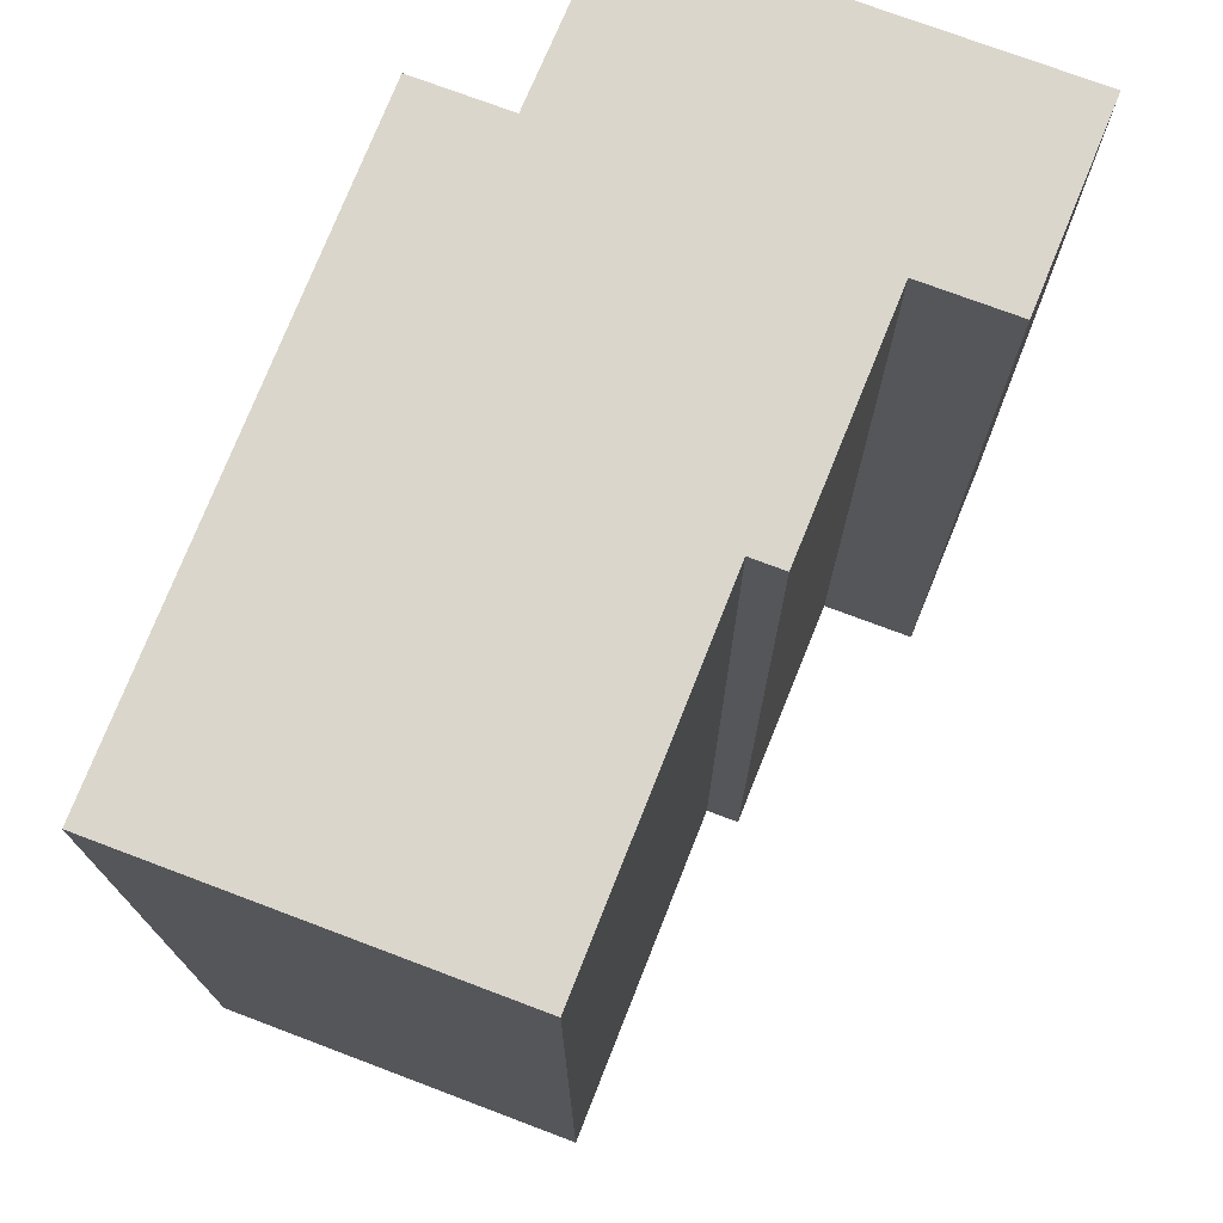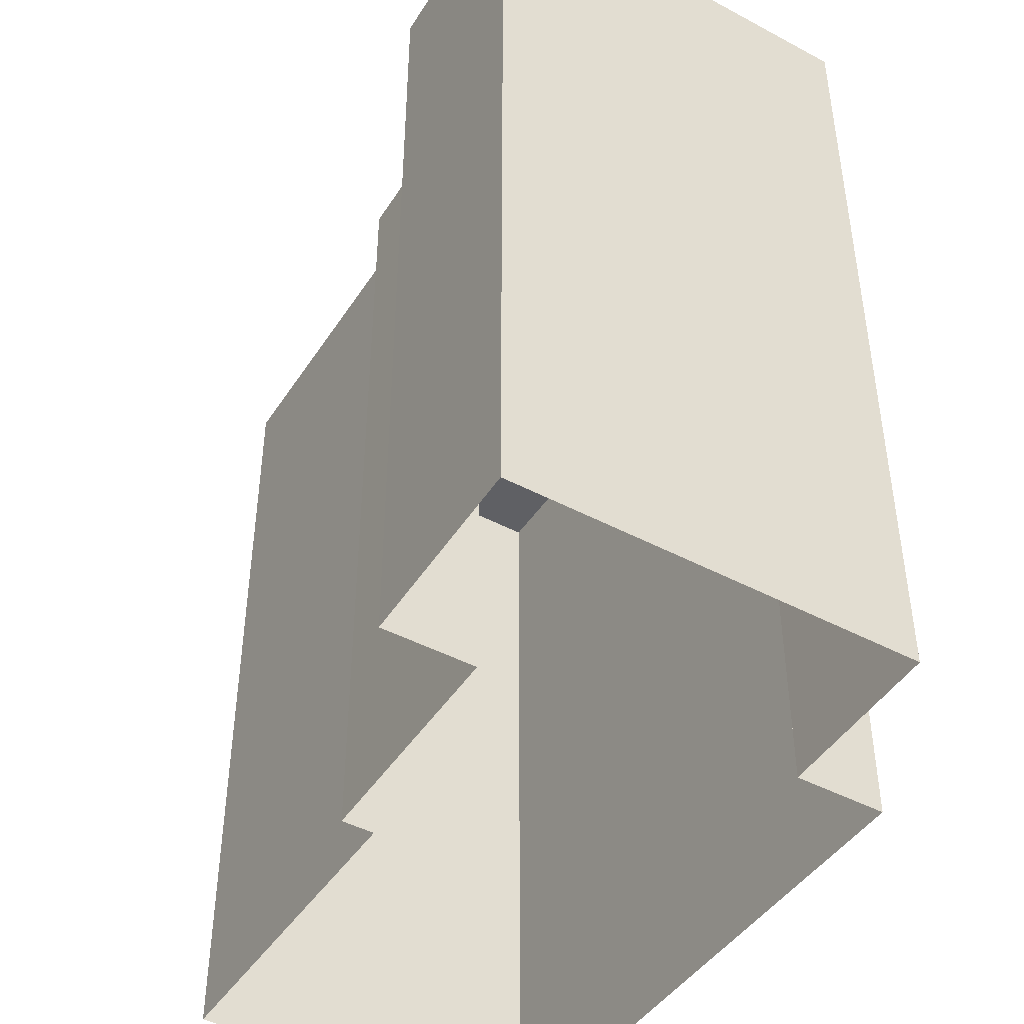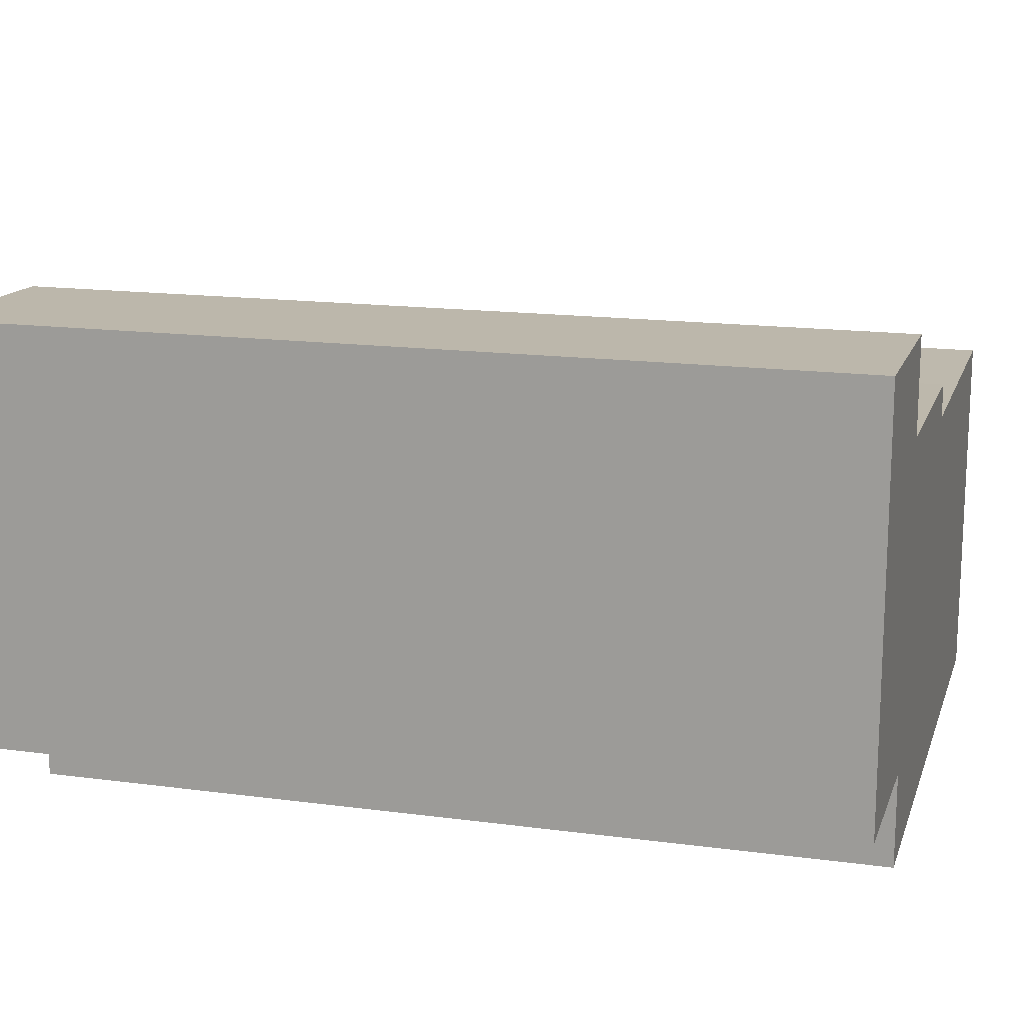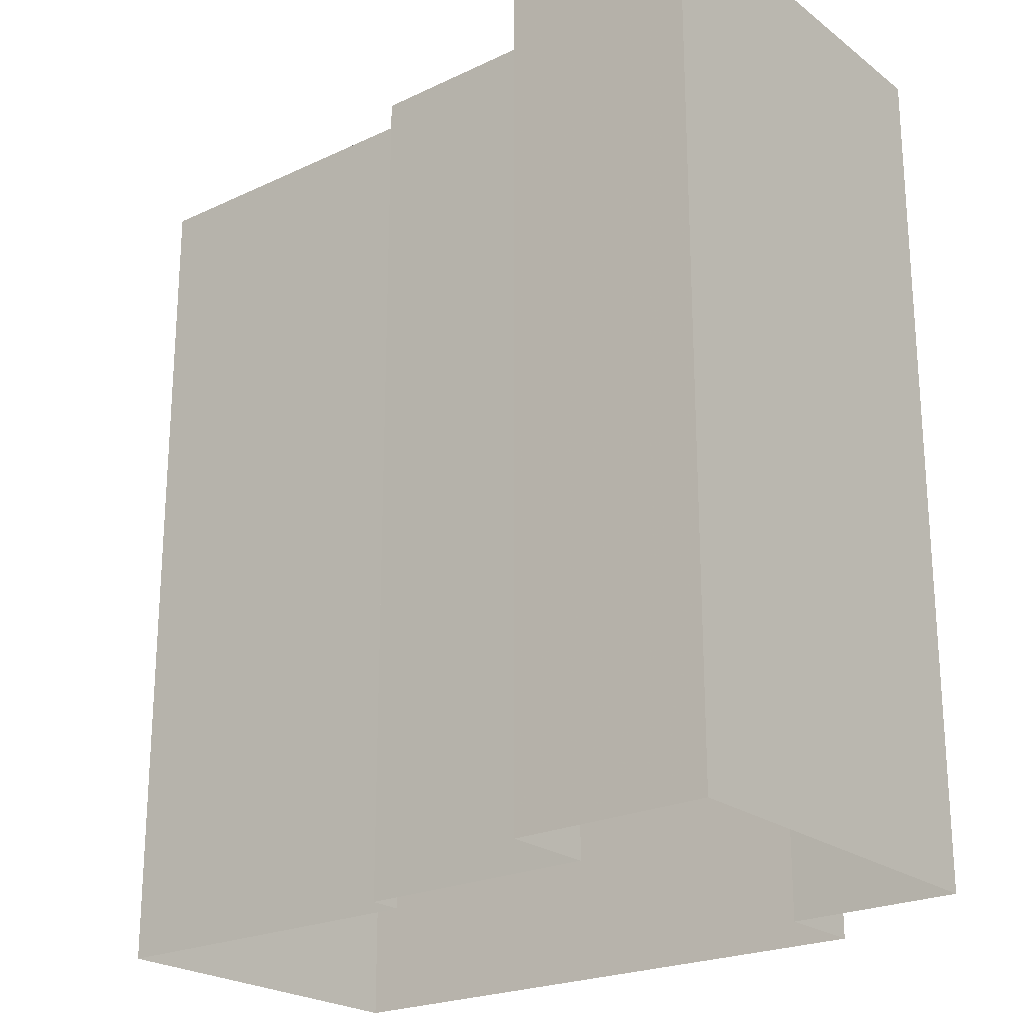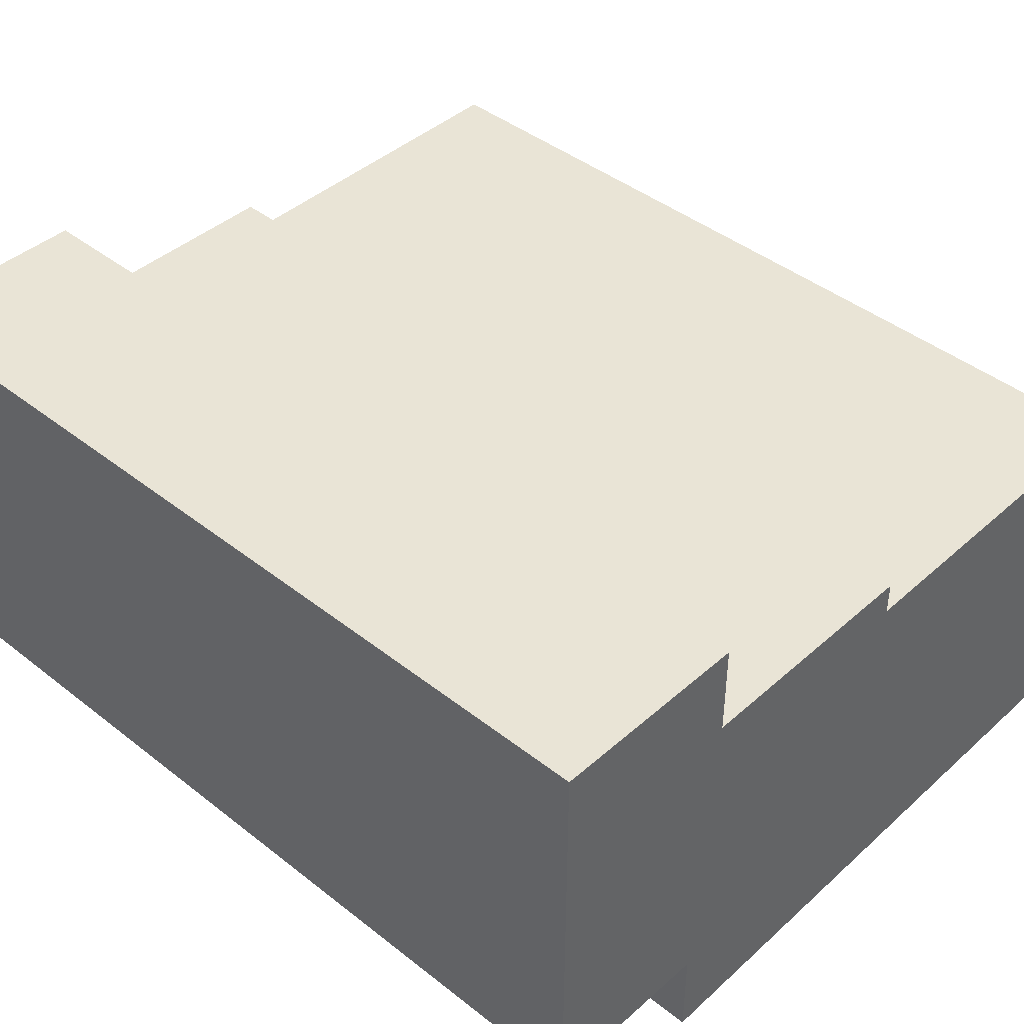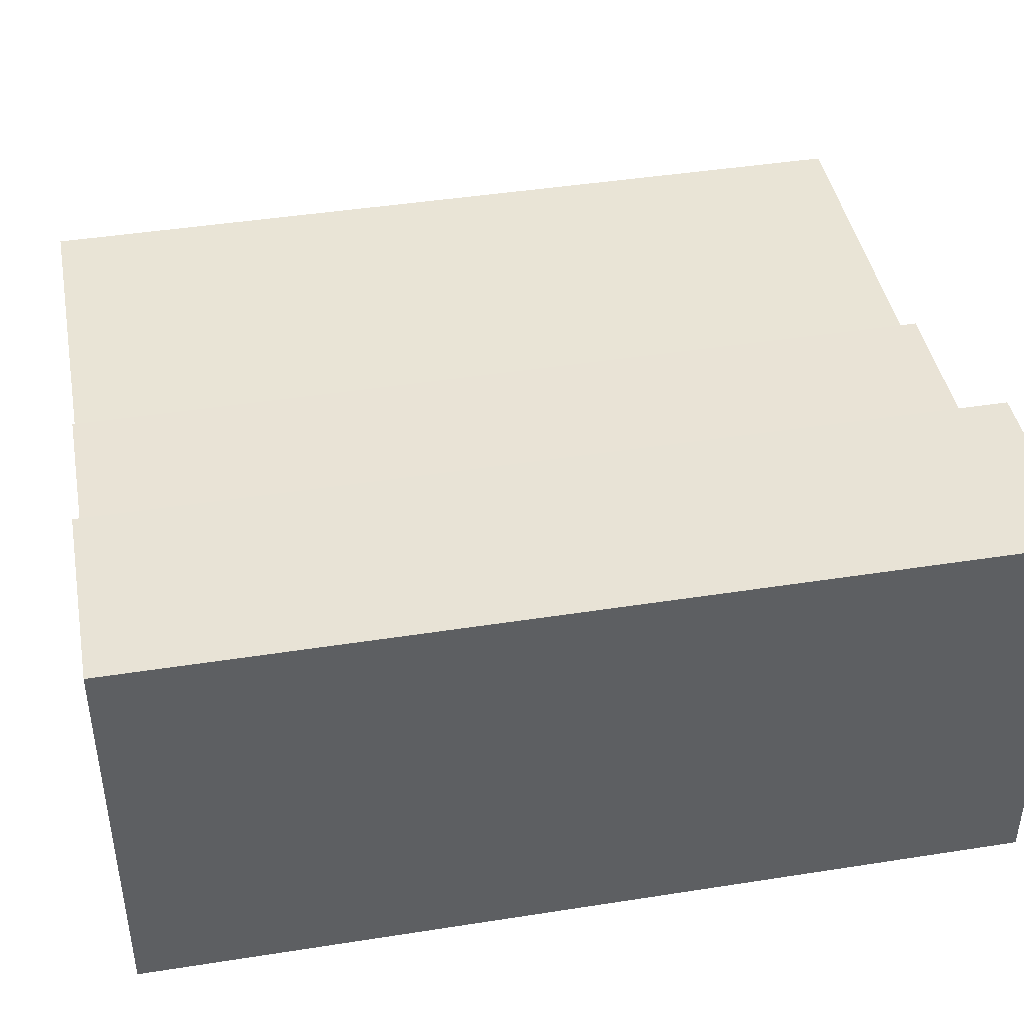
<metadata>
{"format":"obj","ext":"obj","renderer":"f3d","projection":"perspective","resolution":1024,"background":"white","views":[{"elev":73.9,"azim":-69.3,"up":"+Y"},{"elev":-44.7,"azim":58.2,"up":"+Y"},{"elev":16.0,"azim":105.5,"up":"+Z"},{"elev":-22.6,"azim":38.0,"up":"+Y"},{"elev":43.1,"azim":132.9,"up":"+Z"},{"elev":43.5,"azim":79.5,"up":"+Z"}]}
</metadata>
<code>
v 4 0 5.5
v 4 0 9.75
v 13 0 10
v 13 0 -8.5
v 5 0 -8.75
v 5 0 -13
v -23 0 -13.25
v -23 0 3.5
v -7 0 3.75
v -7 0 5.25
v 4 0 5.5
v 4 39 5.5
v 4 39 9.75
v 13 39 10
v 13 39 -8.5
v 5 39 -8.75
v 5 39 -13
v -23 39 -13.25
v -23 39 3.5
v -7 39 3.75
v -7 39 5.25
v 4 39 5.5
v 4 39 5.5
v 4 39 7.625
v 4 39 9.75
v 8.5 39 9.875
v 13 39 10
v 13 39 0.75
v 13 39 -8.5
v 9 39 -8.625
v 5 39 -8.75
v 5 39 -10.88
v 5 39 -13
v -9 39 -13.12
v -23 39 -13.25
v -23 39 -4.875
v -23 39 3.5
v -15 39 3.625
v -7 39 3.75
v -7 39 5.25
v -1.5 39 5.375
v 1.25 39 5.438
v 7.344 39 6.562
v 6.796 39 -2.144
v -2 39 -13.06
v -11 39 3.688
v -1.906 39 -3.37
v -4.25 39 5.312
v 2.733 39 0.7037
v 1.5 39 -13.03
v -12.86 39 -5.059
v -2.777 39 1.052
v 1.931 39 -9.812
f 12 1 2
f 2 13 12
f 13 2 3
f 3 14 13
f 14 3 4
f 4 15 14
f 15 4 5
f 5 16 15
f 16 5 6
f 6 17 16
f 17 6 7
f 7 18 17
f 18 7 8
f 8 19 18
f 19 8 9
f 9 20 19
f 20 9 10
f 10 21 20
f 21 10 11
f 11 22 21
f 22 11 1
f 1 12 22
f 36 37 38
f 23 24 43
f 24 25 43
f 25 26 43
f 26 27 43
f 27 28 43
f 28 29 44
f 29 30 44
f 30 31 44
f 28 44 43
f 43 44 23
f 31 47 44
f 34 47 45
f 39 40 48
f 42 23 49
f 44 49 23
f 44 47 49
f 32 33 50
f 34 35 51
f 35 36 51
f 36 38 51
f 38 46 51
f 39 51 46
f 47 34 51
f 41 52 48
f 48 52 39
f 41 42 52
f 49 52 42
f 47 52 49
f 47 51 52
f 51 39 52
f 31 32 53
f 32 50 53
f 47 31 53
f 45 47 53
f 45 53 50

</code>
